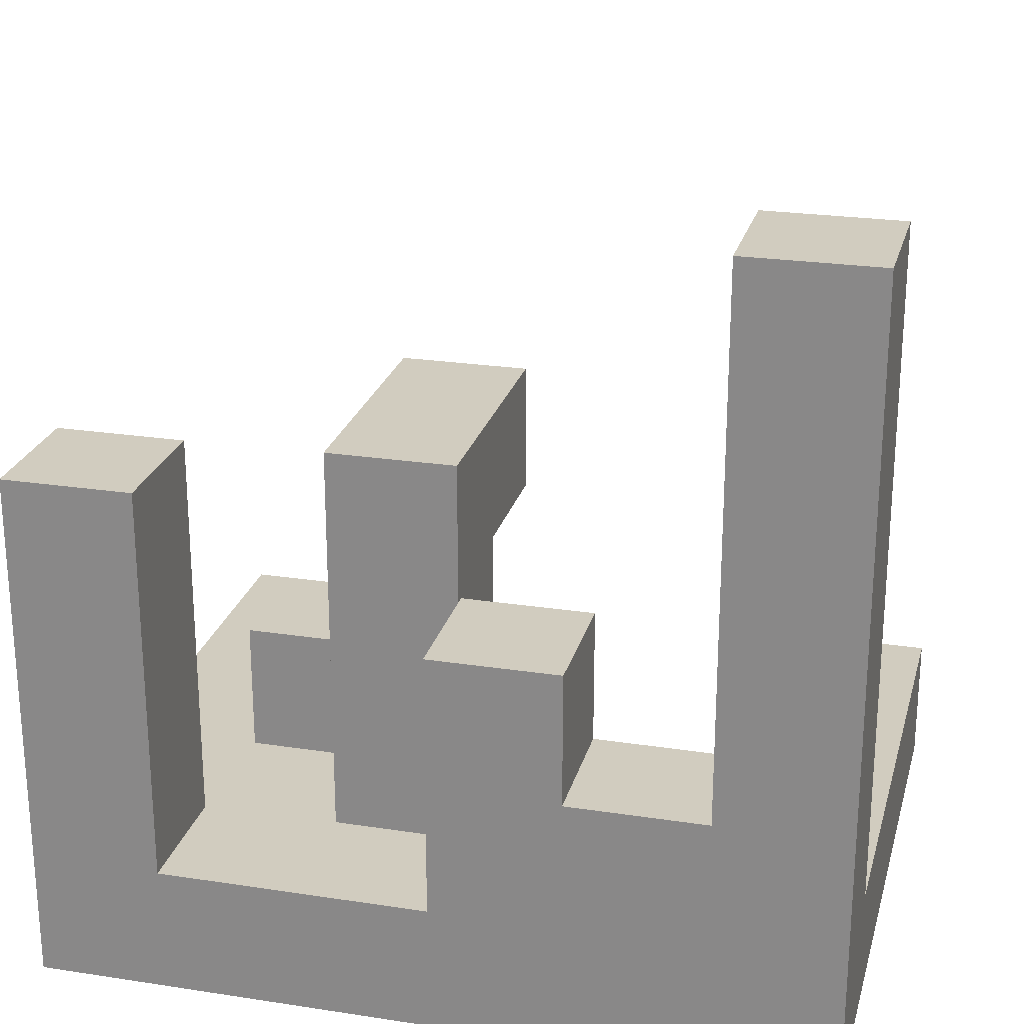
<metadata>
{"format":"obj","ext":"obj","renderer":"f3d","projection":"perspective","resolution":1024,"background":"white","views":[{"elev":23.9,"azim":-75.7,"up":"+Y"}]}
</metadata>
<code>
v -0.6617 -0 -0.3283
v -0.6617 -0 -0.005
v -0.6617 0.005 -0.005
v -0.6617 0.005 -0.3283
v -0.6617 0.3283 -0.005
v -0.6617 0.3283 -0.3283
v -0.3383 -0 -0.3283
v -0.3383 0.005 -0.3283
v -0.3383 0.005 -0.005
v -0.3383 -0 -0.005
v -0.3333 0.005 -0.3283
v -0.3333 0.005 -0.005
v -0.3383 0.3283 -0.005
v -0.3383 0.3283 -0.3283
v -0.3333 0.3283 -0.005
v -0.3333 0.3283 -0.3283
v -0.6617 -0.3333 -0.3283
v -0.6617 -0.3333 -0.005
v -0.6617 -0.3283 -0.005
v -0.6617 -0.3283 -0.3283
v -0.6617 -0.005 -0.005
v -0.6617 -0.005 -0.3283
v -0.3383 -0.3333 -0.3283
v -0.3383 -0.3283 -0.3283
v -0.3383 -0.3283 -0.005
v -0.3383 -0.3333 -0.005
v -0.3383 -0.005 -0.3283
v -0.3383 -0.005 -0.005
v -0.6617 -0.6667 -0.3283
v -0.6617 -0.6667 -0.005
v -0.6617 -0.6617 -0.005
v -0.6617 -0.6617 -0.3283
v -0.6617 -0.3383 -0.005
v -0.6617 -0.3383 -0.3283
v -0.3383 -0.6667 -0.3283
v -0.3383 -0.6617 -0.3283
v -0.3383 -0.6617 -0.005
v -0.3383 -0.6667 -0.005
v -0.3383 -0.3383 -0.3283
v -0.3383 -0.3383 -0.005
v -0.6617 -0.6717 -0.3283
v -0.6617 -0.6717 -0.005
v -0.3383 -0.6717 -0.3283
v -0.3383 -0.6717 -0.005
v -0.3383 -0.995 -0.005
v -0.3383 -0.6717 -0
v -0.3383 -0.995 -0
v -0.6667 -0.995 -0.3333
v -0.6617 -0.995 -0.3333
v -0.6617 -0.995 -0.3283
v -0.6667 -0.995 -0.3283
v -0.6617 -0.995 -0.005
v -0.6667 -0.995 -0.005
v -0.6617 -0.995 -0
v -0.6667 -0.995 -0
v -0.3383 -0.995 -0.3333
v -0.3383 -0.995 -0.3283
v -0.3333 -0.995 -0.3333
v -0.3333 -0.995 -0.3283
v -0.3333 -0.995 -0.005
v -0.6667 -0.6717 -0.3333
v -0.6667 -0.6717 -0.3283
v -0.6617 -0.6717 -0.3333
v -0.6667 -0.6717 -0.005
v -0.6667 -0.6717 -0
v -0.6617 -0.6717 -0
v -0.3383 -0.6717 -0.3333
v -0.3333 -0.6717 -0.3283
v -0.3333 -0.6717 -0.3333
v -0.3333 -0.6717 -0.005
v -0.005 0.005 -0.3283
v -0.005 0.3283 -0.3283
v -0.005 0.3283 -0.005
v -0.005 0.005 -0.005
v -0.3283 0.005 -0.3283
v -0.3283 0.005 -0.005
v -0.3283 0.3283 -0.005
v -0.3283 0.3283 -0.3283
v -0.995 -0.995 -0.3333
v -0.995 -0.995 -0.3283
v -0.995 -0.6717 -0.3283
v -0.995 -0.6717 -0.3333
v -0.995 -0.995 -0.005
v -0.995 -0.6717 -0.005
v -0.995 -0.995 -0
v -0.995 -0.6717 -0
v -0.6717 -0.995 -0.3333
v -0.6717 -0.995 -0.3283
v -0.6717 -0.995 -0.005
v -0.6717 -0.995 -0
v -0.6717 -0.6717 -0.3283
v -0.6717 -0.6717 -0.3333
v -0.6717 -0.6717 -0.005
v -0.6717 -0.6717 -0
v -0.6667 -0.995 -0.6667
v -0.6617 -0.995 -0.6667
v -0.6617 -0.995 -0.6617
v -0.6667 -0.995 -0.6617
v -0.6617 -0.995 -0.3383
v -0.6667 -0.995 -0.3383
v -0.3383 -0.995 -0.6667
v -0.3383 -0.995 -0.6617
v -0.3383 -0.995 -0.3383
v -0.3333 -0.995 -0.6667
v -0.3333 -0.995 -0.6617
v -0.3333 -0.995 -0.3383
v -0.6667 -0.6717 -0.6667
v -0.6667 -0.6717 -0.6617
v -0.6617 -0.6717 -0.6617
v -0.6617 -0.6717 -0.6667
v -0.6667 -0.6717 -0.3383
v -0.6617 -0.6717 -0.3383
v -0.3383 -0.6717 -0.6617
v -0.3383 -0.6717 -0.6667
v -0.3383 -0.6717 -0.3383
v -0.3333 -0.6717 -0.6617
v -0.3333 -0.6717 -0.6667
v -0.3333 -0.6717 -0.3383
v -0.995 -0.995 -0.6667
v -0.995 -0.995 -0.6617
v -0.995 -0.6717 -0.6617
v -0.995 -0.6717 -0.6667
v -0.995 -0.995 -0.3383
v -0.995 -0.6717 -0.3383
v -0.6717 -0.995 -0.6667
v -0.6717 -0.995 -0.6617
v -0.6717 -0.995 -0.3383
v -0.6717 -0.6717 -0.6617
v -0.6717 -0.6717 -0.6667
v -0.6717 -0.6717 -0.3383
v -0.995 -0.995 0.005
v -0.995 -0.6717 0.005
v -0.995 -0.995 0.3283
v -0.995 -0.6717 0.3283
v -0.995 -0.6667 0.3283
v -0.995 -0.6667 0.005
v -0.995 -0.995 0.3333
v -0.995 -0.6717 0.3333
v -0.995 -0.6667 0.3333
v -0.6717 -0.6717 0.005
v -0.6717 -0.6667 0.005
v -0.6717 -0.6667 0.3283
v -0.6717 -0.6717 0.3283
v -0.6717 -0.995 0.3283
v -0.6717 -0.6717 0.3333
v -0.6717 -0.995 0.3333
v -0.6717 -0.6667 0.3333
v -0.6717 -0.995 0.005
v -0.6667 -0.995 0.005
v -0.6667 -0.995 0.3283
v -0.6667 -0.6717 0.005
v -0.6667 -0.6717 0.3283
v -0.995 -0.995 -0.995
v -0.995 -0.995 -0.6717
v -0.995 -0.6717 -0.6717
v -0.995 -0.6717 -0.995
v -0.995 -0.6667 -0.6717
v -0.995 -0.6667 -0.995
v -0.6717 -0.6717 -0.995
v -0.6717 -0.6667 -0.995
v -0.6717 -0.6667 -0.6717
v -0.6717 -0.6717 -0.6717
v -0.6717 -0.995 -0.995
v -0.6717 -0.995 -0.6717
v -0.6667 -0.995 -0.995
v -0.6667 -0.995 -0.6717
v -0.6667 -0.6717 -0.6717
v -0.6667 -0.6717 -0.995
v -0.995 -0.6617 -0.6717
v -0.995 -0.6617 -0.995
v -0.995 -0.3383 -0.6717
v -0.995 -0.3383 -0.995
v -0.995 -0.3333 -0.6717
v -0.995 -0.3333 -0.995
v -0.6717 -0.6617 -0.995
v -0.6717 -0.6617 -0.6717
v -0.6717 -0.3383 -0.995
v -0.6717 -0.3383 -0.6717
v -0.6717 -0.3333 -0.995
v -0.6717 -0.3333 -0.6717
v -0.995 -0.995 0.3383
v -0.995 -0.6717 0.3383
v -0.995 -0.6667 0.3383
v -0.995 -0.995 0.6617
v -0.995 -0.6717 0.6617
v -0.995 -0.6667 0.6617
v -0.995 -0.995 0.6667
v -0.995 -0.6717 0.6667
v -0.995 -0.6667 0.6667
v -0.6717 -0.6717 0.3383
v -0.6717 -0.995 0.3383
v -0.6717 -0.6667 0.3383
v -0.6717 -0.6717 0.6617
v -0.6717 -0.995 0.6617
v -0.6717 -0.6667 0.6617
v -0.6717 -0.6717 0.6667
v -0.6717 -0.995 0.6667
v -0.6717 -0.6667 0.6667
v -0.995 -0.995 0.6717
v -0.995 -0.6717 0.6717
v -0.995 -0.6667 0.6717
v -0.995 -0.995 0.995
v -0.995 -0.6717 0.995
v -0.995 -0.6667 0.995
v -0.6717 -0.6717 0.6717
v -0.6717 -0.995 0.6717
v -0.6717 -0.6667 0.6717
v -0.6717 -0.6667 0.995
v -0.6717 -0.6717 0.995
v -0.6717 -0.995 0.995
v -0.6667 -0.995 0.6717
v -0.6667 -0.995 0.995
v -0.6667 -0.6717 0.995
v -0.6667 -0.6717 0.6717
v -0.995 -0.6617 0.6717
v -0.995 -0.6617 0.6667
v -0.995 -0.3383 0.6717
v -0.995 -0.3383 0.6667
v -0.995 -0.6617 0.995
v -0.995 -0.3383 0.995
v -0.995 -0.3333 0.995
v -0.995 -0.3333 0.6717
v -0.6717 -0.6617 0.6667
v -0.6717 -0.6617 0.6717
v -0.6717 -0.3383 0.6667
v -0.6717 -0.3383 0.6717
v -0.6717 -0.6617 0.995
v -0.6717 -0.3383 0.995
v -0.6717 -0.3333 0.6717
v -0.6717 -0.3333 0.995
v -0.6617 -0.995 -0.995
v -0.6617 -0.995 -0.6717
v -0.3383 -0.995 -0.995
v -0.3383 -0.995 -0.6717
v -0.3333 -0.995 -0.995
v -0.3333 -0.995 -0.6717
v -0.6617 -0.6717 -0.6717
v -0.6617 -0.6717 -0.995
v -0.3383 -0.6717 -0.6717
v -0.3383 -0.6717 -0.995
v -0.3333 -0.6717 -0.6717
v -0.3333 -0.6717 -0.995
v -0.6617 -0.995 0.6717
v -0.6617 -0.995 0.995
v -0.3383 -0.995 0.6717
v -0.3383 -0.995 0.995
v -0.3333 -0.995 0.6717
v -0.3333 -0.995 0.995
v -0.6617 -0.6717 0.995
v -0.6617 -0.6717 0.6717
v -0.3383 -0.6717 0.995
v -0.3383 -0.6717 0.6717
v -0.3333 -0.6717 0.995
v -0.3333 -0.6717 0.6717
v -0.995 -0.6617 0.3283
v -0.995 -0.6617 0.005
v -0.995 -0.3383 0.3283
v -0.995 -0.3383 0.005
v -0.995 -0.3333 0.3283
v -0.995 -0.3333 0.005
v -0.995 -0.6617 0.3333
v -0.995 -0.3383 0.3333
v -0.6717 -0.6617 0.005
v -0.6717 -0.6617 0.3283
v -0.6717 -0.3383 0.005
v -0.6717 -0.3383 0.3283
v -0.6717 -0.3333 0.005
v -0.6717 -0.3333 0.3283
v -0.6717 -0.6617 0.3333
v -0.6717 -0.3383 0.3333
v -0.3383 -0.6717 0.005
v -0.3383 -0.995 0.005
v -0.3383 -0.6717 0.3283
v -0.3383 -0.995 0.3283
v -0.6617 -0.995 0.005
v -0.6617 -0.995 0.3283
v -0.6617 -0.6717 0.005
v -0.6617 -0.6717 0.3283
v -0.995 -0.3283 0.995
v -0.995 -0.3283 0.6717
v -0.995 -0.005 0.995
v -0.995 -0.005 0.6717
v -0.995 -0 0.995
v -0.995 -0 0.6717
v -0.6717 -0.3283 0.6717
v -0.6717 -0.3283 0.995
v -0.6717 -0.005 0.6717
v -0.6717 -0.005 0.995
v -0.6717 -0 0.6717
v -0.6717 -0 0.995
v -0.995 0.005 0.995
v -0.995 0.005 0.6717
v -0.995 0.3283 0.995
v -0.995 0.3283 0.6717
v -0.995 0.3333 0.995
v -0.995 0.3333 0.6717
v -0.6717 0.005 0.6717
v -0.6717 0.005 0.995
v -0.6717 0.3283 0.6717
v -0.6717 0.3283 0.995
v -0.6717 0.3333 0.6717
v -0.6717 0.3333 0.995
v -0.995 -0.3283 0.3283
v -0.995 -0.3283 0.005
v -0.995 -0.005 0.3283
v -0.995 -0.005 0.005
v -0.6717 -0.3283 0.005
v -0.6717 -0.3283 0.3283
v -0.6717 -0.005 0.005
v -0.6717 -0.005 0.3283
v -0.3283 -0.6717 -0.6617
v -0.3283 -0.6717 -0.3383
v -0.3283 -0.6667 -0.3383
v -0.3283 -0.6667 -0.6617
v -0.005 -0.995 -0.6667
v -0.005 -0.6717 -0.6667
v -0.005 -0.6717 -0.6617
v -0.005 -0.995 -0.6617
v -0.005 -0.6717 -0.3383
v -0.005 -0.995 -0.3383
v -0.005 -0.6667 -0.6617
v -0.005 -0.6667 -0.3383
v -0.005 -0.6717 -0.3333
v -0.005 -0.995 -0.3333
v -0.3283 -0.995 -0.6667
v -0.3283 -0.995 -0.6617
v -0.3283 -0.995 -0.3383
v -0.3283 -0.995 -0.3333
v -0.3283 -0.6717 -0.6667
v -0.3283 -0.6717 -0.3333
v -0.995 0.3383 0.995
v -0.995 0.3383 0.6717
v -0.995 0.6617 0.995
v -0.995 0.6617 0.6717
v -0.995 0.6667 0.995
v -0.995 0.6667 0.6717
v -0.6717 0.3383 0.6717
v -0.6717 0.3383 0.995
v -0.6717 0.6617 0.6717
v -0.6717 0.6617 0.995
v -0.6717 0.6667 0.6717
v -0.6717 0.6667 0.995
v -0.995 -0.6617 0.3383
v -0.995 -0.3383 0.3383
v -0.995 -0.6617 0.6617
v -0.995 -0.3383 0.6617
v -0.6717 -0.6617 0.3383
v -0.6717 -0.3383 0.3383
v -0.6717 -0.6617 0.6617
v -0.6717 -0.3383 0.6617
v -0.005 -0.995 -0.6717
v -0.005 -0.6717 -0.6717
v -0.3283 -0.995 -0.995
v -0.3283 -0.995 -0.6717
v -0.005 -0.995 -0.995
v -0 -0.995 -0.995
v -0 -0.995 -0.6717
v -0.3283 -0.6717 -0.6717
v -0.3283 -0.6717 -0.995
v -0.005 -0.6717 -0.995
v -0 -0.6717 -0.6717
v -0 -0.6717 -0.995
v -0.3283 -0.995 0.6717
v -0.3283 -0.995 0.995
v -0.005 -0.995 0.6717
v -0.005 -0.995 0.995
v -0 -0.995 0.6717
v -0 -0.995 0.995
v -0.3283 -0.6717 0.995
v -0.3283 -0.6717 0.6717
v -0.005 -0.6717 0.995
v -0.005 -0.6717 0.6717
v -0 -0.6717 0.995
v -0 -0.6717 0.6717
v -0.995 -0.3283 -0.6717
v -0.995 -0.3283 -0.995
v -0.995 -0.005 -0.6717
v -0.995 -0.005 -0.995
v -0.995 -0 -0.6717
v -0.995 -0 -0.995
v -0.6717 -0.3283 -0.995
v -0.6717 -0.3283 -0.6717
v -0.6717 -0.005 -0.995
v -0.6717 -0.005 -0.6717
v -0.6717 -0 -0.995
v -0.6717 -0 -0.6717
v 0.005 -0.995 -0.995
v 0.005 -0.995 -0.6717
v 0.3283 -0.995 -0.995
v 0.3283 -0.995 -0.6717
v 0.3333 -0.995 -0.995
v 0.3333 -0.995 -0.6717
v 0.005 -0.6717 -0.6717
v 0.005 -0.6717 -0.995
v 0.3283 -0.6717 -0.6717
v 0.3283 -0.6717 -0.995
v 0.3333 -0.6717 -0.6717
v 0.3333 -0.6717 -0.995
v -0.005 -0.6717 -0.3283
v -0.005 -0.995 -0.3283
v -0.005 -0.6717 -0.005
v -0.005 -0.995 -0.005
v -0.3283 -0.995 -0.3283
v -0.3283 -0.995 -0.005
v -0.3283 -0.6717 -0.3283
v -0.3283 -0.6717 -0.005
v 0.005 -0.995 0.6717
v 0.005 -0.995 0.995
v 0.3283 -0.995 0.6717
v 0.3283 -0.995 0.995
v 0.3333 -0.995 0.6717
v 0.3333 -0.995 0.995
v 0.005 -0.6717 0.995
v 0.005 -0.6717 0.6717
v 0.3283 -0.6717 0.995
v 0.3283 -0.6717 0.6717
v 0.3333 -0.6717 0.995
v 0.3333 -0.6717 0.6717
v 0.6617 -0.995 0.6717
v 0.6617 -0.6717 0.6717
v 0.6617 -0.6717 0.995
v 0.6617 -0.995 0.995
v 0.3383 -0.995 0.6717
v 0.3383 -0.995 0.995
v 0.3383 -0.6717 0.995
v 0.3383 -0.6717 0.6717
v -0.995 0.6717 0.995
v -0.995 0.6717 0.6717
v -0.995 0.995 0.995
v -0.995 0.995 0.6717
v -0.6717 0.6717 0.6717
v -0.6717 0.6717 0.995
v -0.6717 0.995 0.6717
v -0.6717 0.995 0.995
v -0.3283 -0.6617 -0.3383
v -0.3283 -0.6617 -0.6617
v -0.3283 -0.3383 -0.3383
v -0.3283 -0.3383 -0.6617
v -0.005 -0.6617 -0.6617
v -0.005 -0.6617 -0.3383
v -0.005 -0.3383 -0.6617
v -0.005 -0.3383 -0.3383
v 0.6617 -0.995 -0.995
v 0.6617 -0.6717 -0.995
v 0.6617 -0.6717 -0.6717
v 0.6617 -0.995 -0.6717
v 0.3383 -0.995 -0.995
v 0.3383 -0.995 -0.6717
v 0.3383 -0.6717 -0.6717
v 0.3383 -0.6717 -0.995
v -0.995 0.005 -0.6717
v -0.995 0.005 -0.995
v -0.995 0.3283 -0.6717
v -0.995 0.3283 -0.995
v -0.6717 0.005 -0.995
v -0.6717 0.005 -0.6717
v -0.6717 0.3283 -0.995
v -0.6717 0.3283 -0.6717
f 1 2 3 4
f 4 3 5 6
f 7 8 9 10
f 8 11 12 9
f 6 5 13 14
f 14 13 15 16
f 1 4 8 7
f 4 6 14 8
f 8 14 16 11
f 2 10 9 3
f 3 9 13 5
f 9 12 15 13
f 17 18 19 20
f 20 19 21 22
f 22 21 2 1
f 23 24 25 26
f 24 27 28 25
f 27 7 10 28
f 17 20 24 23
f 20 22 27 24
f 22 1 7 27
f 18 26 25 19
f 19 25 28 21
f 21 28 10 2
f 29 30 31 32
f 32 31 33 34
f 34 33 18 17
f 35 36 37 38
f 36 39 40 37
f 39 23 26 40
f 29 32 36 35
f 32 34 39 36
f 34 17 23 39
f 30 38 37 31
f 31 37 40 33
f 33 40 26 18
f 41 42 30 29
f 43 35 38 44
f 45 44 46 47
f 48 49 50 51
f 51 50 52 53
f 53 52 54 55
f 49 56 57 50
f 50 57 45 52
f 52 45 47 54
f 56 58 59 57
f 57 59 60 45
f 61 62 41 63
f 62 64 42 41
f 64 65 66 42
f 63 41 43 67
f 42 66 46 44
f 67 43 68 69
f 43 44 70 68
f 41 29 35 43
f 45 60 70 44
f 42 44 38 30
f 71 72 73 74
f 11 75 76 12
f 75 71 74 76
f 16 15 77 78
f 78 77 73 72
f 11 16 78 75
f 75 78 72 71
f 12 76 77 15
f 76 74 73 77
f 79 80 81 82
f 80 83 84 81
f 83 85 86 84
f 79 87 88 80
f 80 88 89 83
f 83 89 90 85
f 87 48 51 88
f 88 51 53 89
f 89 53 55 90
f 82 81 91 92
f 81 84 93 91
f 84 86 94 93
f 92 91 62 61
f 91 93 64 62
f 93 94 65 64
f 95 96 97 98
f 98 97 99 100
f 100 99 49 48
f 96 101 102 97
f 97 102 103 99
f 99 103 56 49
f 101 104 105 102
f 102 105 106 103
f 103 106 58 56
f 107 108 109 110
f 108 111 112 109
f 111 61 63 112
f 110 109 113 114
f 109 112 115 113
f 112 63 67 115
f 114 113 116 117
f 113 115 118 116
f 115 67 69 118
f 119 120 121 122
f 120 123 124 121
f 123 79 82 124
f 119 125 126 120
f 120 126 127 123
f 123 127 87 79
f 125 95 98 126
f 126 98 100 127
f 127 100 48 87
f 122 121 128 129
f 121 124 130 128
f 124 82 92 130
f 129 128 108 107
f 128 130 111 108
f 130 92 61 111
f 85 131 132 86
f 131 133 134 132
f 132 134 135 136
f 133 137 138 134
f 134 138 139 135
f 140 141 142 143
f 144 143 145 146
f 143 142 147 145
f 85 90 148 131
f 131 148 144 133
f 133 144 146 137
f 90 55 149 148
f 148 149 150 144
f 86 132 140 94
f 94 140 151 65
f 140 143 152 151
f 132 136 141 140
f 144 150 152 143
f 153 154 155 156
f 156 155 157 158
f 154 119 122 155
f 159 160 161 162
f 153 163 164 154
f 154 164 125 119
f 163 165 166 164
f 164 166 95 125
f 155 122 129 162
f 159 162 167 168
f 162 129 107 167
f 153 156 159 163
f 163 159 168 165
f 156 158 160 159
f 155 162 161 157
f 158 157 169 170
f 170 169 171 172
f 172 171 173 174
f 160 175 176 161
f 175 177 178 176
f 177 179 180 178
f 158 170 175 160
f 170 172 177 175
f 172 174 179 177
f 157 161 176 169
f 169 176 178 171
f 171 178 180 173
f 137 181 182 138
f 138 182 183 139
f 181 184 185 182
f 182 185 186 183
f 184 187 188 185
f 185 188 189 186
f 146 145 190 191
f 145 147 192 190
f 191 190 193 194
f 190 192 195 193
f 194 193 196 197
f 193 195 198 196
f 137 146 191 181
f 181 191 194 184
f 184 194 197 187
f 187 199 200 188
f 188 200 201 189
f 199 202 203 200
f 200 203 204 201
f 197 196 205 206
f 196 198 207 205
f 205 207 208 209
f 187 197 206 199
f 199 206 210 202
f 206 211 212 210
f 205 209 213 214
f 206 205 214 211
f 202 210 209 203
f 210 212 213 209
f 203 209 208 204
f 189 201 215 216
f 216 215 217 218
f 201 204 219 215
f 215 219 220 217
f 217 220 221 222
f 198 223 224 207
f 223 225 226 224
f 207 224 227 208
f 224 226 228 227
f 226 229 230 228
f 218 217 226 225
f 217 222 229 226
f 204 208 227 219
f 219 227 228 220
f 220 228 230 221
f 165 231 232 166
f 166 232 96 95
f 231 233 234 232
f 232 234 101 96
f 233 235 236 234
f 234 236 104 101
f 168 167 237 238
f 167 107 110 237
f 238 237 239 240
f 237 110 114 239
f 240 239 241 242
f 239 114 117 241
f 165 168 238 231
f 231 238 240 233
f 233 240 242 235
f 211 243 244 212
f 243 245 246 244
f 245 247 248 246
f 214 213 249 250
f 250 249 251 252
f 252 251 253 254
f 211 214 250 243
f 243 250 252 245
f 245 252 254 247
f 212 244 249 213
f 244 246 251 249
f 246 248 253 251
f 136 135 255 256
f 256 255 257 258
f 258 257 259 260
f 135 139 261 255
f 255 261 262 257
f 141 263 264 142
f 263 265 266 264
f 265 267 268 266
f 142 264 269 147
f 264 266 270 269
f 257 262 270 266
f 136 256 263 141
f 256 258 265 263
f 258 260 267 265
f 257 266 268 259
f 47 46 271 272
f 272 271 273 274
f 55 54 275 149
f 149 275 276 150
f 54 47 272 275
f 275 272 274 276
f 65 151 277 66
f 151 152 278 277
f 66 277 271 46
f 277 278 273 271
f 150 276 278 152
f 276 274 273 278
f 222 221 279 280
f 280 279 281 282
f 282 281 283 284
f 229 285 286 230
f 285 287 288 286
f 287 289 290 288
f 222 280 285 229
f 280 282 287 285
f 282 284 289 287
f 221 230 286 279
f 279 286 288 281
f 281 288 290 283
f 284 283 291 292
f 292 291 293 294
f 294 293 295 296
f 289 297 298 290
f 297 299 300 298
f 299 301 302 300
f 284 292 297 289
f 292 294 299 297
f 294 296 301 299
f 283 290 298 291
f 291 298 300 293
f 293 300 302 295
f 260 259 303 304
f 304 303 305 306
f 267 307 308 268
f 307 309 310 308
f 306 305 310 309
f 260 304 307 267
f 304 306 309 307
f 259 268 308 303
f 303 308 310 305
f 311 312 313 314
f 315 316 317 318
f 318 317 319 320
f 317 321 322 319
f 320 319 323 324
f 104 325 326 105
f 105 326 327 106
f 106 327 328 58
f 325 315 318 326
f 326 318 320 327
f 327 320 324 328
f 117 116 311 329
f 116 118 312 311
f 118 69 330 312
f 329 311 317 316
f 312 330 323 319
f 311 314 321 317
f 312 319 322 313
f 296 295 331 332
f 332 331 333 334
f 334 333 335 336
f 301 337 338 302
f 337 339 340 338
f 339 341 342 340
f 296 332 337 301
f 332 334 339 337
f 334 336 341 339
f 295 302 338 331
f 331 338 340 333
f 333 340 342 335
f 139 183 343 261
f 261 343 344 262
f 183 186 345 343
f 343 345 346 344
f 186 189 216 345
f 345 216 218 346
f 147 269 347 192
f 269 270 348 347
f 192 347 349 195
f 347 348 350 349
f 195 349 223 198
f 349 350 225 223
f 262 344 348 270
f 344 346 350 348
f 346 218 225 350
f 351 352 316 315
f 235 353 354 236
f 236 354 325 104
f 353 355 351 354
f 354 351 315 325
f 355 356 357 351
f 242 241 358 359
f 241 117 329 358
f 359 358 352 360
f 358 329 316 352
f 360 352 361 362
f 235 242 359 353
f 353 359 360 355
f 355 360 362 356
f 351 357 361 352
f 247 363 364 248
f 363 365 366 364
f 365 367 368 366
f 254 253 369 370
f 370 369 371 372
f 372 371 373 374
f 247 254 370 363
f 363 370 372 365
f 365 372 374 367
f 248 364 369 253
f 364 366 371 369
f 366 368 373 371
f 174 173 375 376
f 376 375 377 378
f 378 377 379 380
f 179 381 382 180
f 381 383 384 382
f 383 385 386 384
f 174 376 381 179
f 376 378 383 381
f 378 380 385 383
f 173 180 382 375
f 375 382 384 377
f 377 384 386 379
f 356 387 388 357
f 387 389 390 388
f 389 391 392 390
f 362 361 393 394
f 394 393 395 396
f 396 395 397 398
f 356 362 394 387
f 387 394 396 389
f 389 396 398 391
f 357 388 393 361
f 388 390 395 393
f 390 392 397 395
f 324 323 399 400
f 400 399 401 402
f 58 328 403 59
f 59 403 404 60
f 328 324 400 403
f 403 400 402 404
f 69 68 405 330
f 68 70 406 405
f 330 405 399 323
f 405 406 401 399
f 60 404 406 70
f 404 402 401 406
f 367 407 408 368
f 407 409 410 408
f 409 411 412 410
f 374 373 413 414
f 414 413 415 416
f 416 415 417 418
f 367 374 414 407
f 407 414 416 409
f 409 416 418 411
f 368 408 413 373
f 408 410 415 413
f 410 412 417 415
f 419 420 421 422
f 411 423 424 412
f 423 419 422 424
f 418 417 425 426
f 426 425 421 420
f 411 418 426 423
f 423 426 420 419
f 412 424 425 417
f 424 422 421 425
f 336 335 427 428
f 428 427 429 430
f 341 431 432 342
f 431 433 434 432
f 430 429 434 433
f 336 428 431 341
f 428 430 433 431
f 335 342 432 427
f 427 432 434 429
f 314 313 435 436
f 436 435 437 438
f 321 439 440 322
f 439 441 442 440
f 438 437 442 441
f 314 436 439 321
f 436 438 441 439
f 313 322 440 435
f 435 440 442 437
f 443 444 445 446
f 391 447 448 392
f 447 443 446 448
f 398 397 449 450
f 450 449 445 444
f 391 398 450 447
f 447 450 444 443
f 392 448 449 397
f 448 446 445 449
f 380 379 451 452
f 452 451 453 454
f 385 455 456 386
f 455 457 458 456
f 454 453 458 457
f 380 452 455 385
f 452 454 457 455
f 379 386 456 451
f 451 456 458 453

</code>
